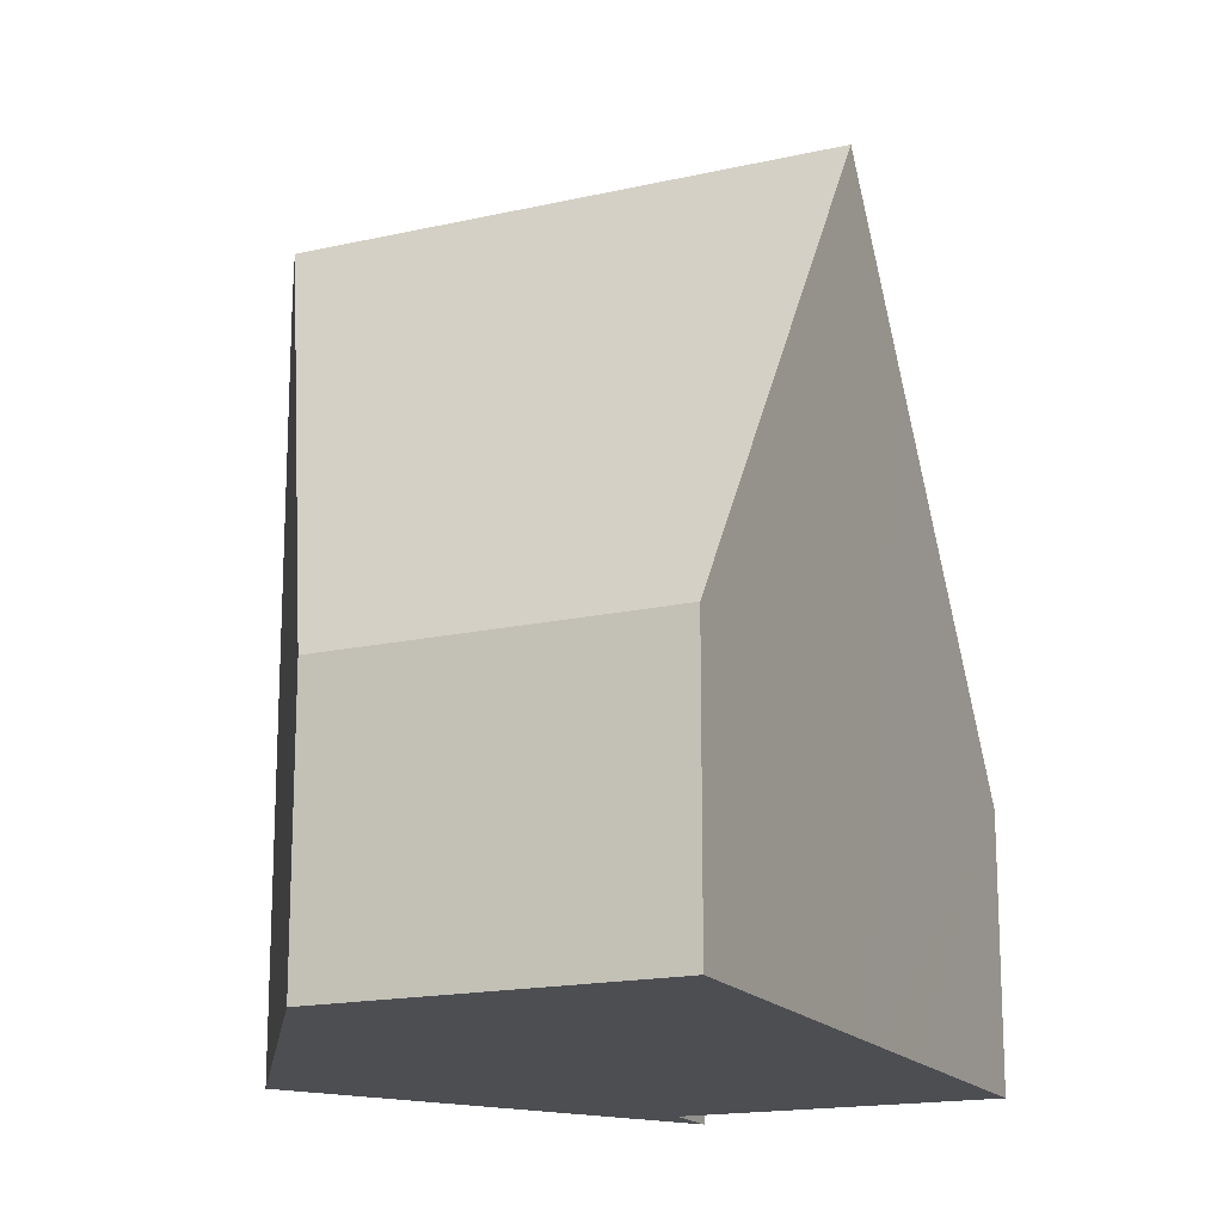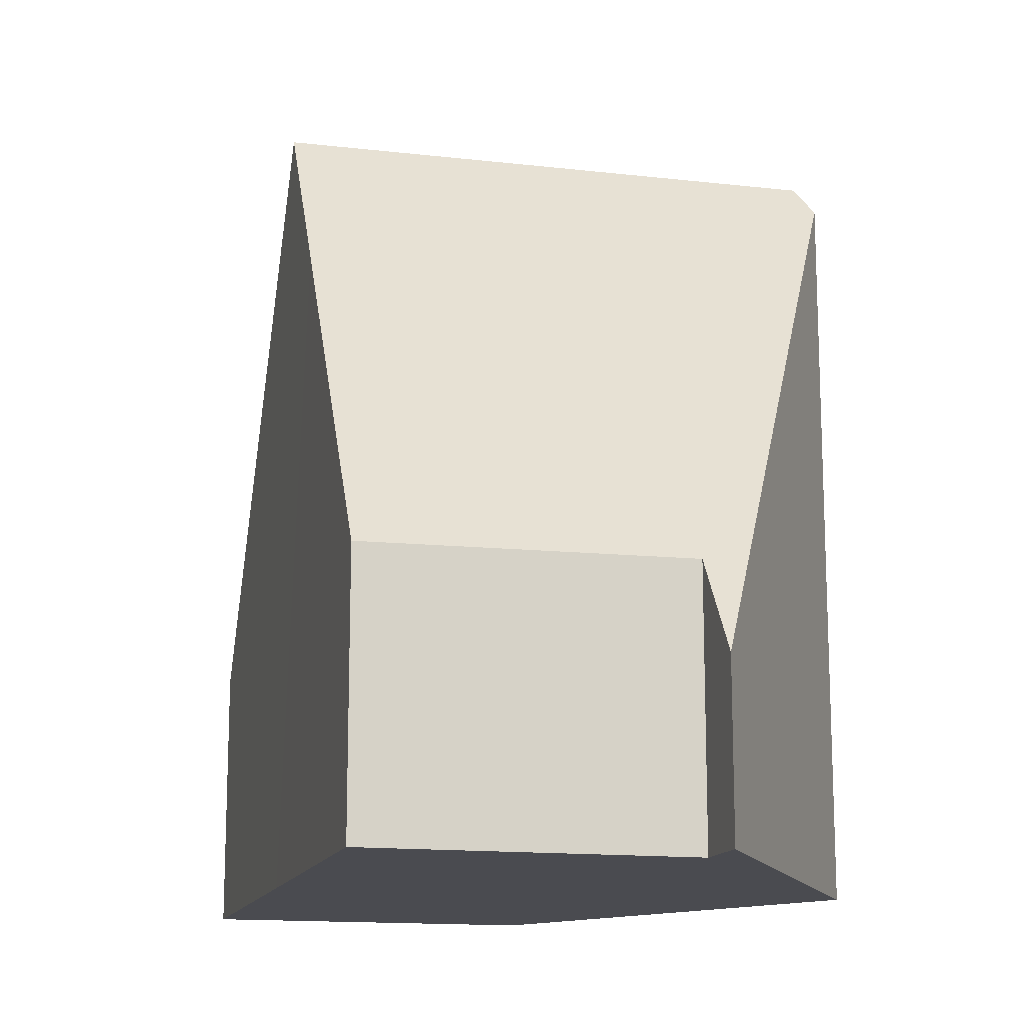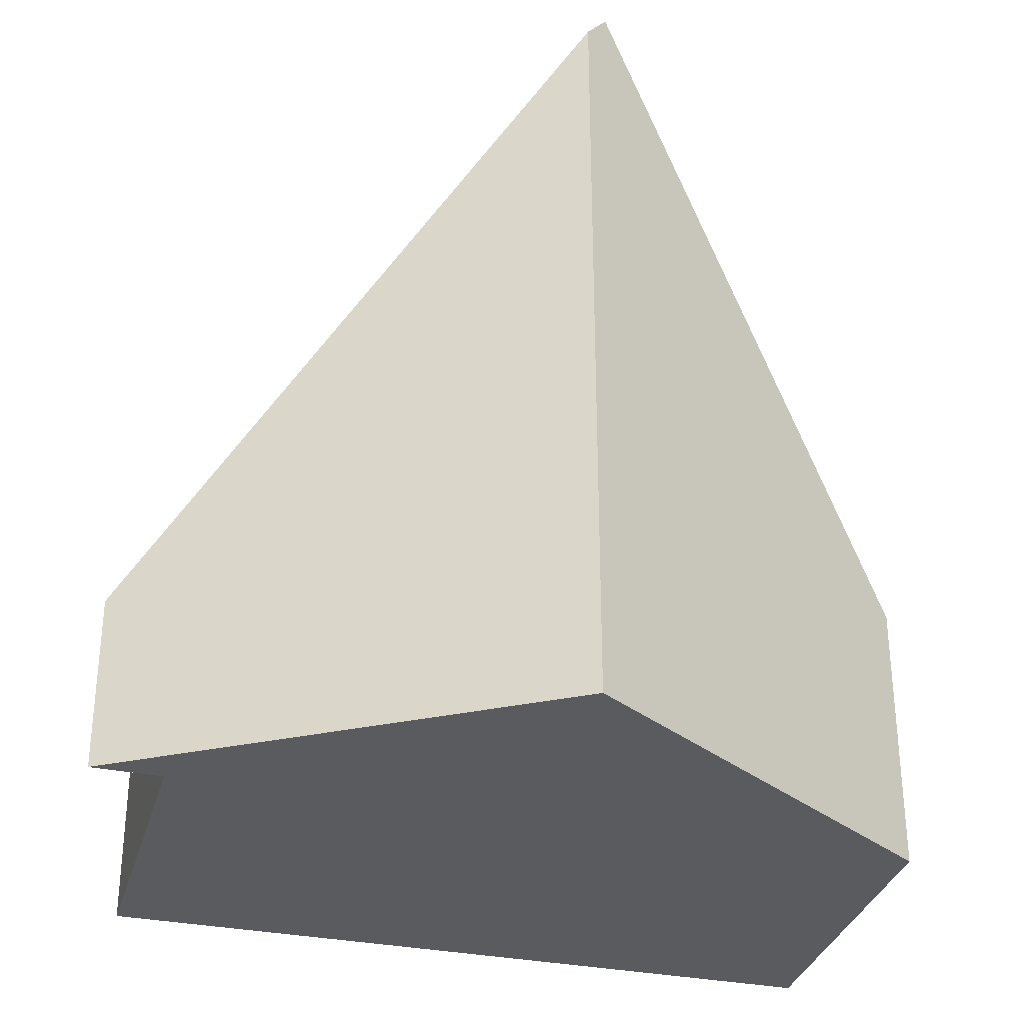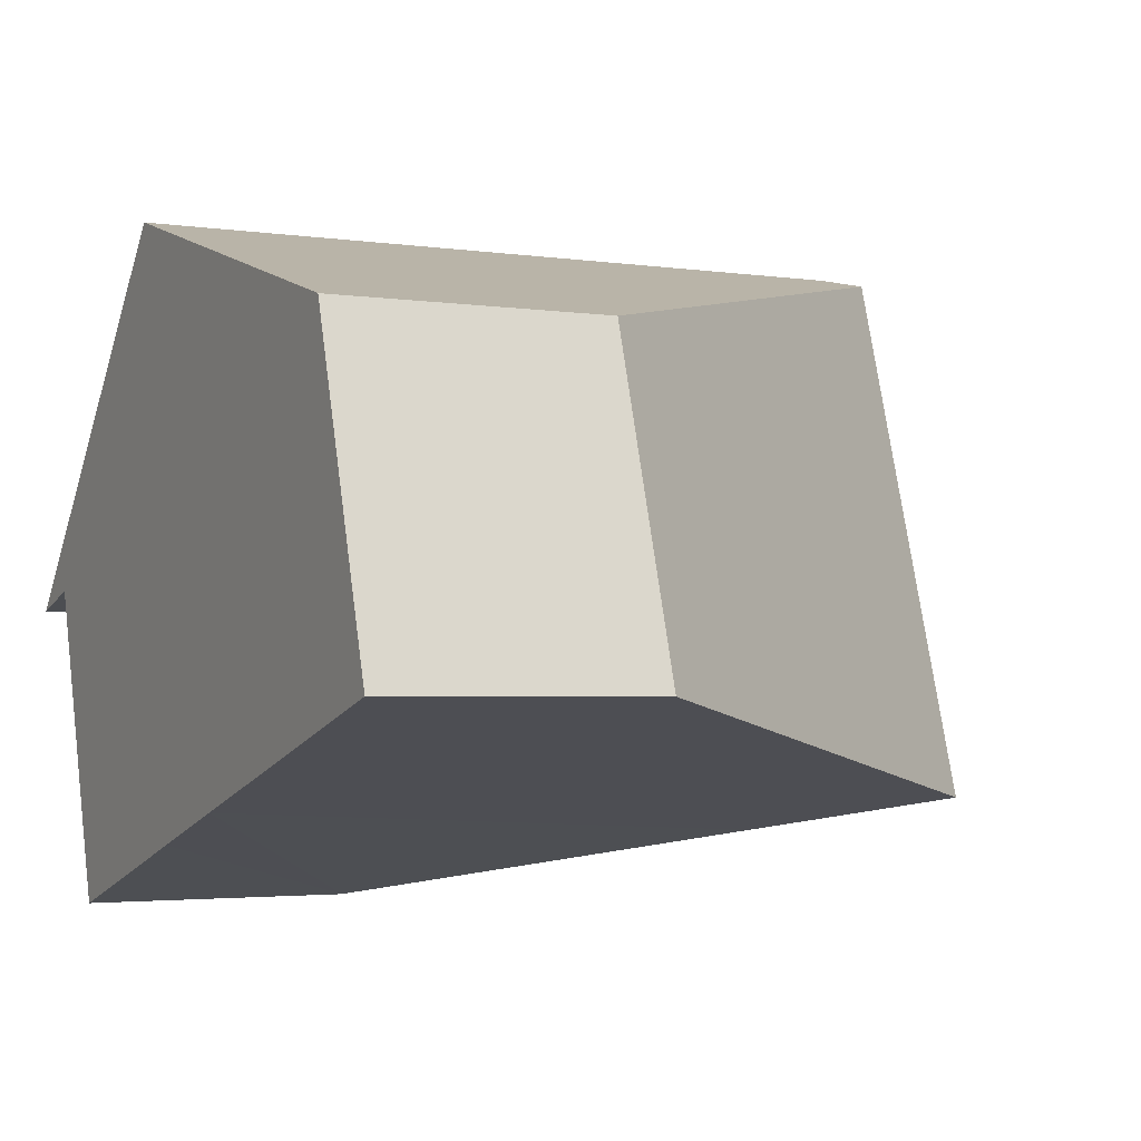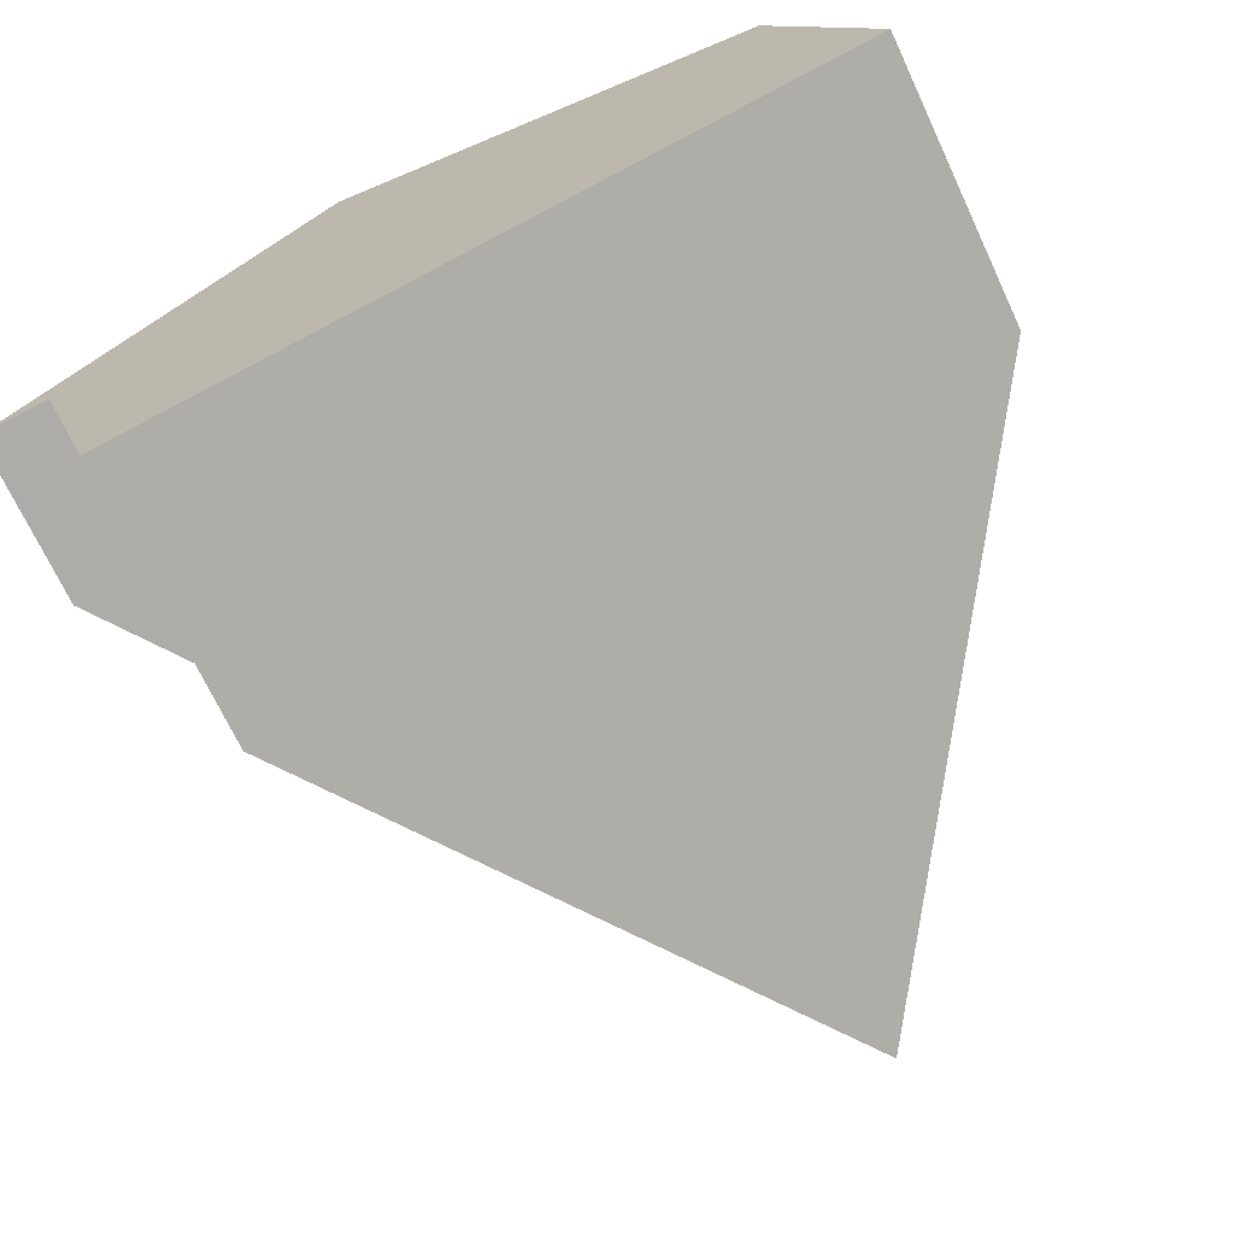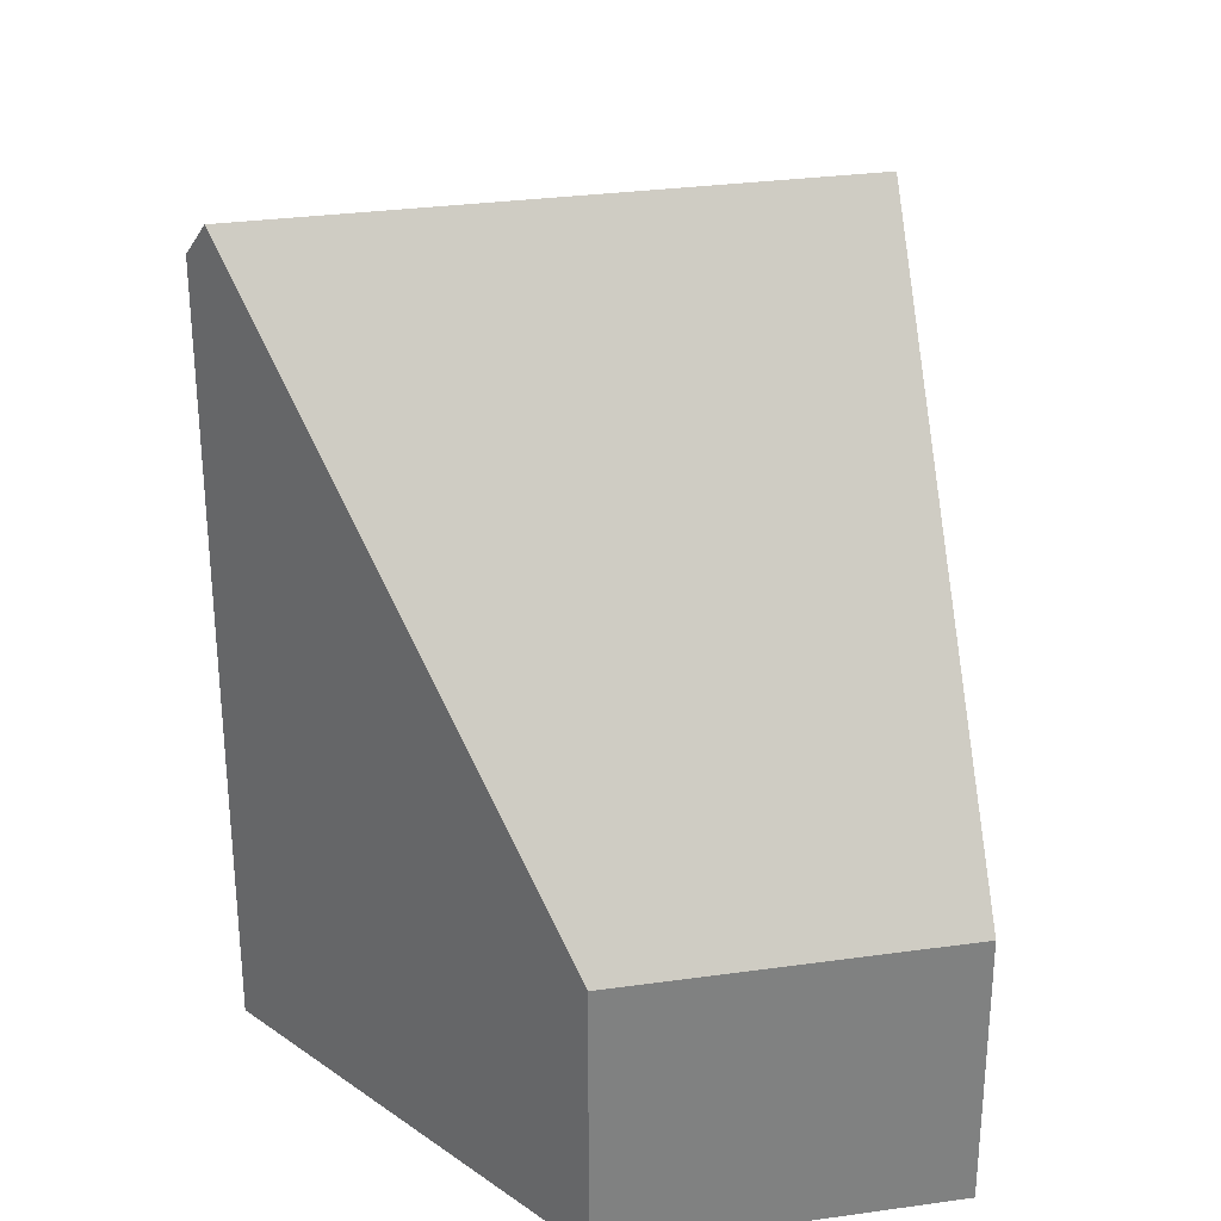
<metadata>
{"format":"obj","ext":"obj","renderer":"f3d","projection":"perspective","resolution":1024,"background":"white","views":[{"elev":-16.8,"azim":97.8,"up":"+Y"},{"elev":-14.4,"azim":-121.1,"up":"+Y"},{"elev":-32.6,"azim":-31.9,"up":"+Y"},{"elev":-2.8,"azim":62.6,"up":"+Z"},{"elev":-70.5,"azim":25.1,"up":"+Z"},{"elev":30.1,"azim":61.5,"up":"+Y"}]}
</metadata>
<code>
v  8.167 2.943 2.507
v  5.489 8.594 -2.068
v  3.692 8.594 3.806
v  9.232 2.943 -0.974
v  4.242 6.71 -2.433
v  1.727 2.911 -3.172
v  1.665 2.913 -2.965
v  1.506 2.918 -2.433
v  0.716 2.941 0.203
v  0.621 2.798 0.176
v  0 1.863 1.141e-16
v  0.5 2.798 0.572
v  3.402 8.227 3.89
v  1.727 1.942e-16 -3.172
v  0.716 -1.243e-17 0.203
v  1.665 1.816e-16 -2.965
v  1.506 1.49e-16 -2.433
v  0 0 0
v  0.621 -1.078e-17 0.176
v  9.232 5.964e-17 -0.974
v  5.489 1.266e-16 -2.068
v  4.242 1.49e-16 -2.433
v  3.402 -2.382e-16 3.89
v  0.5 -3.502e-17 0.572
v  8.167 -1.535e-16 2.507
v  3.692 -2.331e-16 3.806
g defaultobject
f 1 2 3
f 2 1 4
f 5 3 2
f 3 5 6
f 3 6 7
f 3 7 8
f 3 8 9
f 3 9 10
f 3 10 11
f 3 11 12
f 3 12 13
f 14 7 6
f 7 14 8
f 8 14 9
f 9 14 15
f 15 14 16
f 15 16 17
f 15 10 9
f 10 15 11
f 11 15 18
f 18 15 19
f 20 2 4
f 2 20 5
f 5 20 21
f 5 21 6
f 6 21 22
f 6 22 14
f 12 23 13
f 23 12 11
f 23 11 18
f 23 18 24
f 13 1 3
f 1 13 23
f 1 23 25
f 25 23 26
f 25 4 1
f 4 25 20
f 19 24 18
f 24 19 23
f 23 19 15
f 23 15 26
f 26 15 17
f 26 17 25
f 25 17 16
f 25 16 14
f 25 14 22
f 25 22 21
f 25 21 20

</code>
